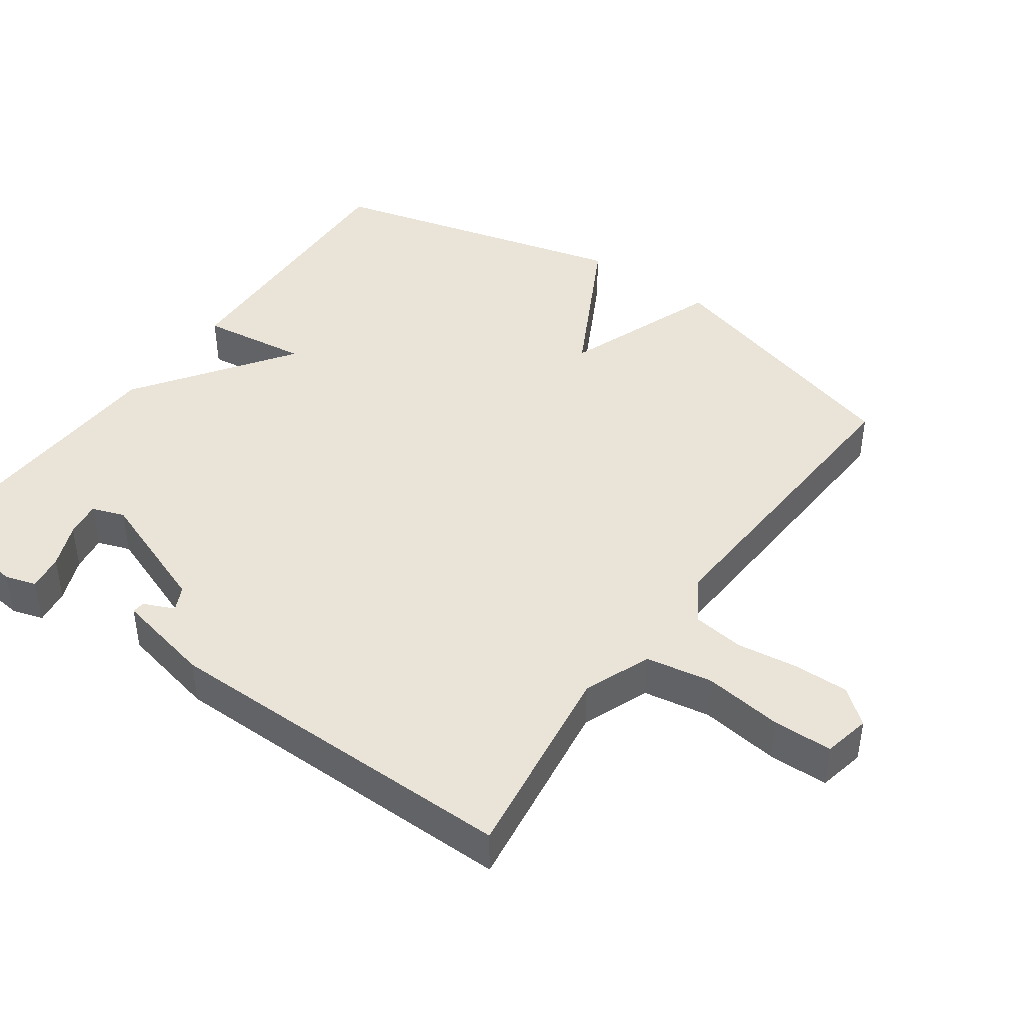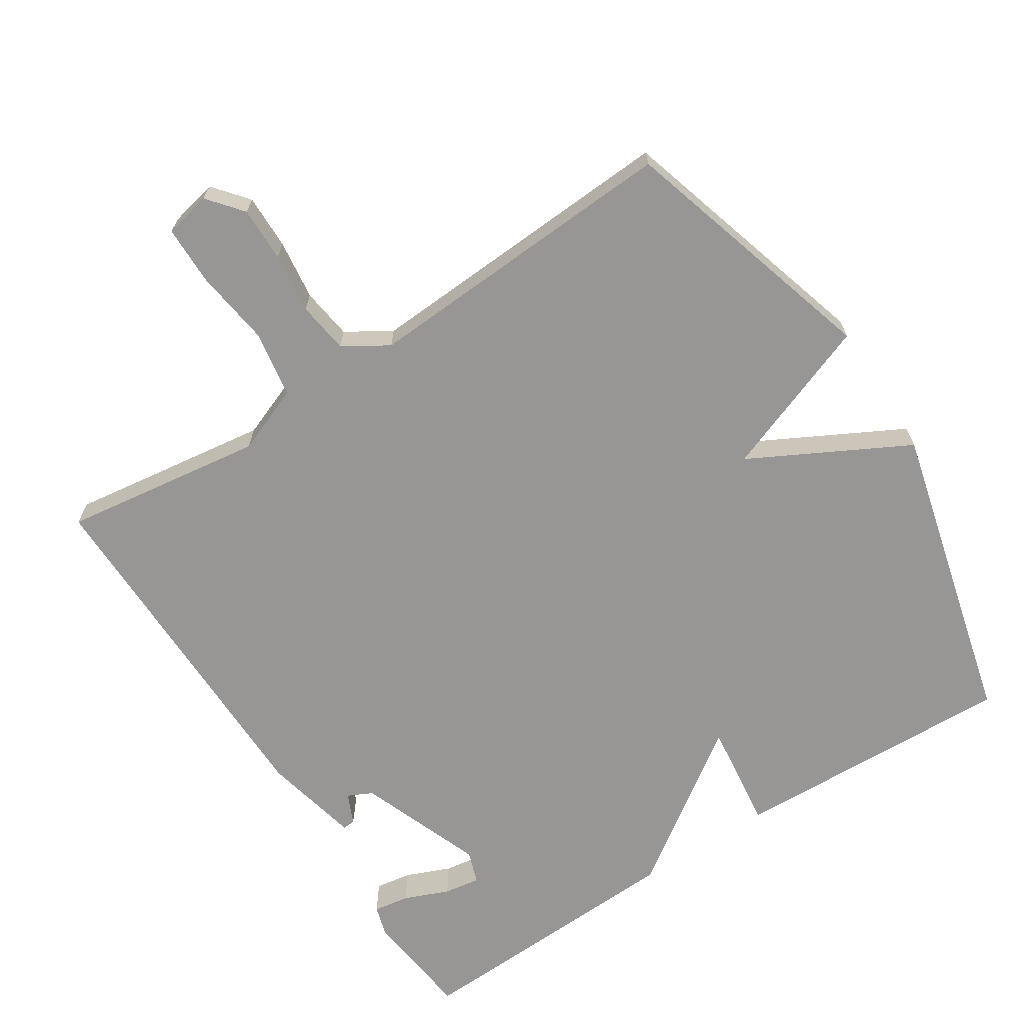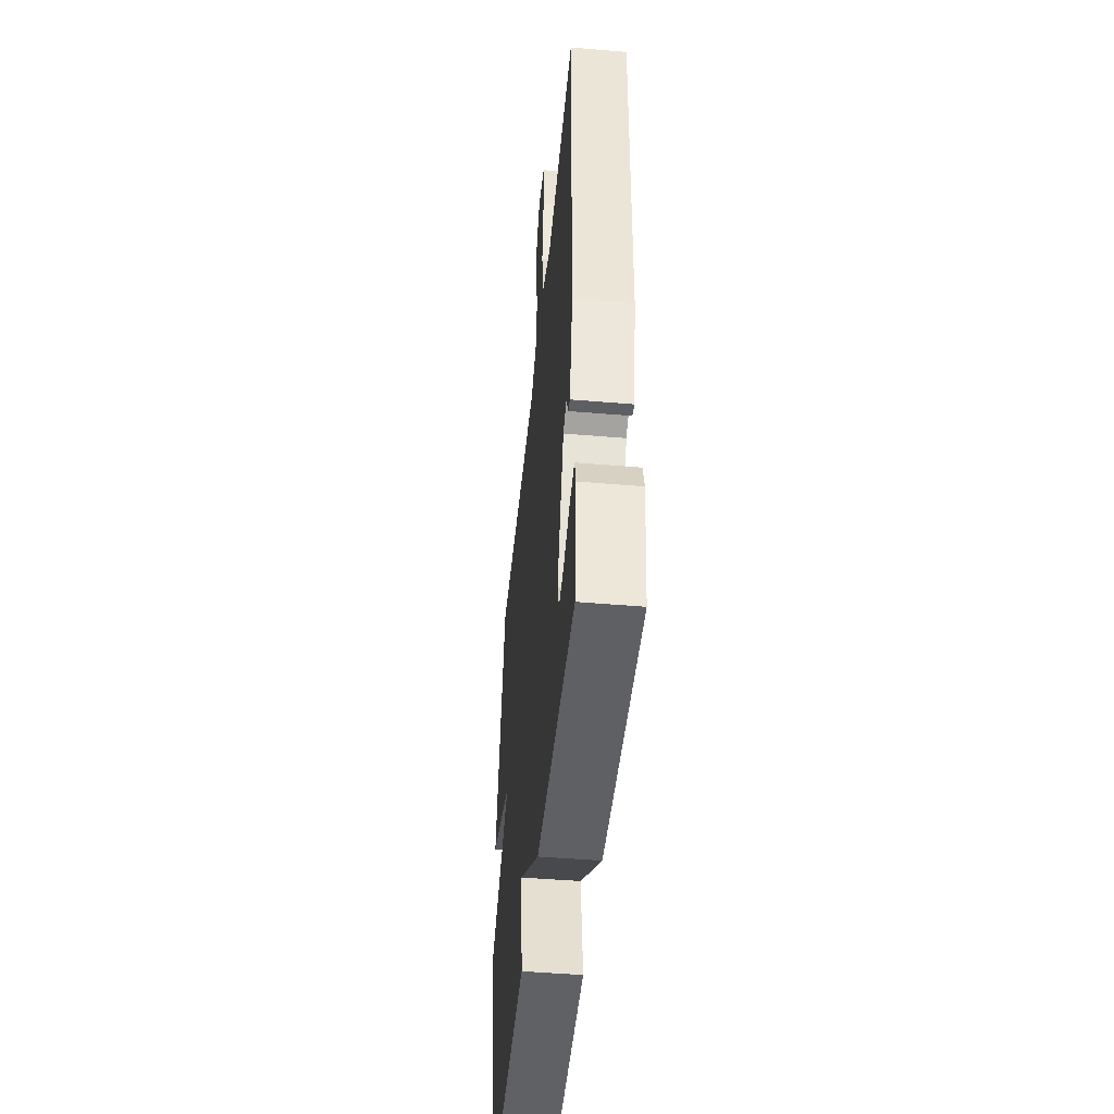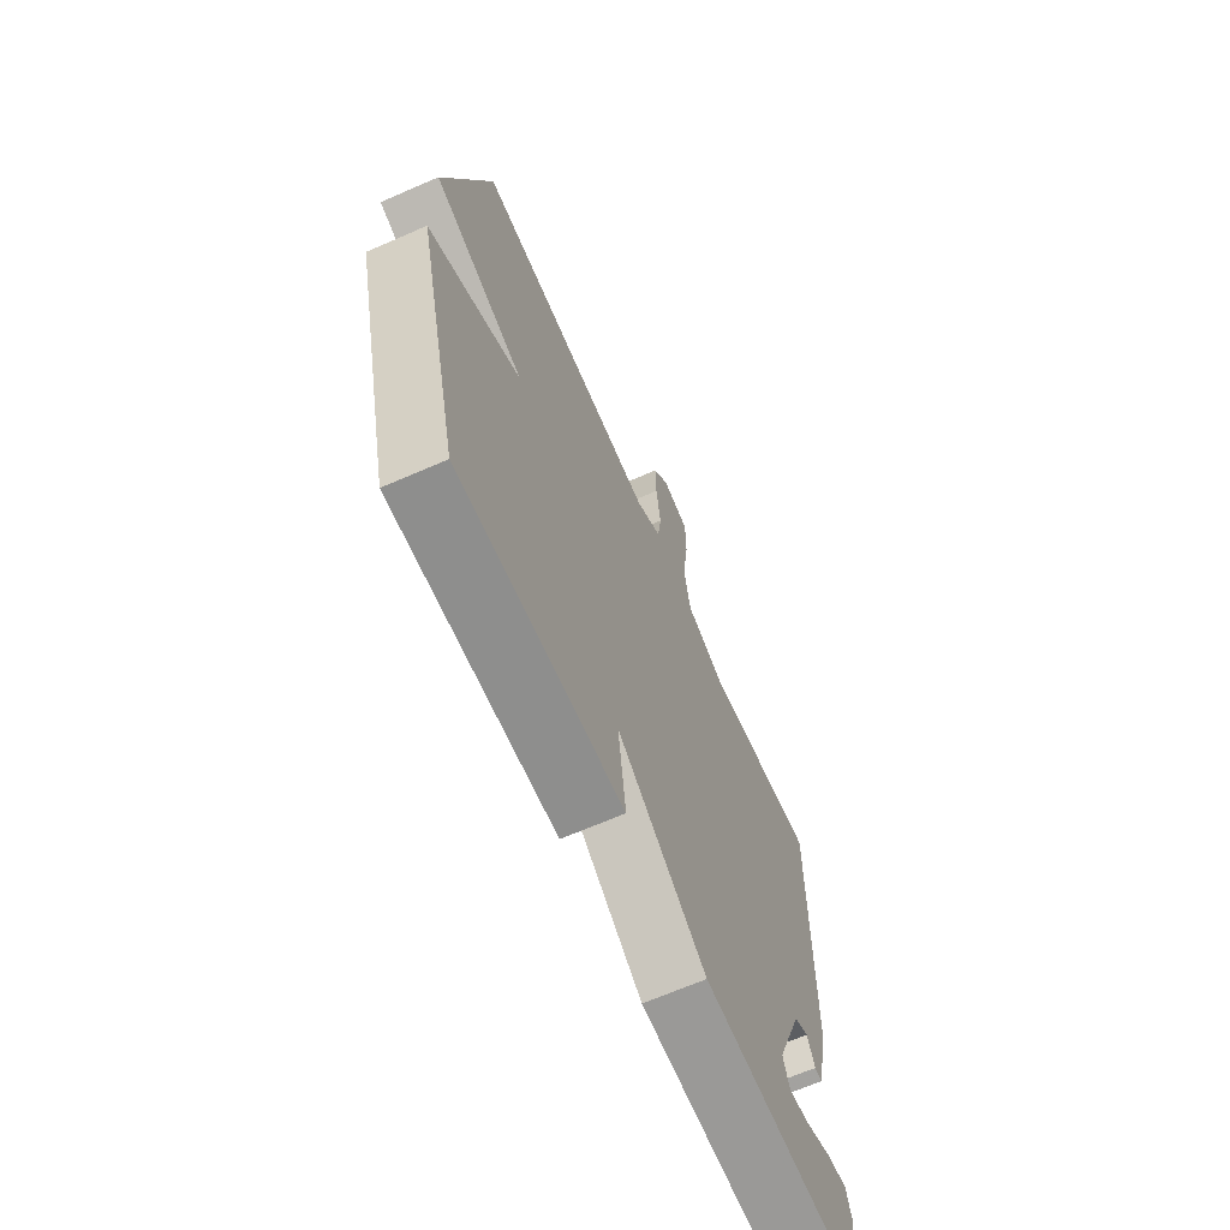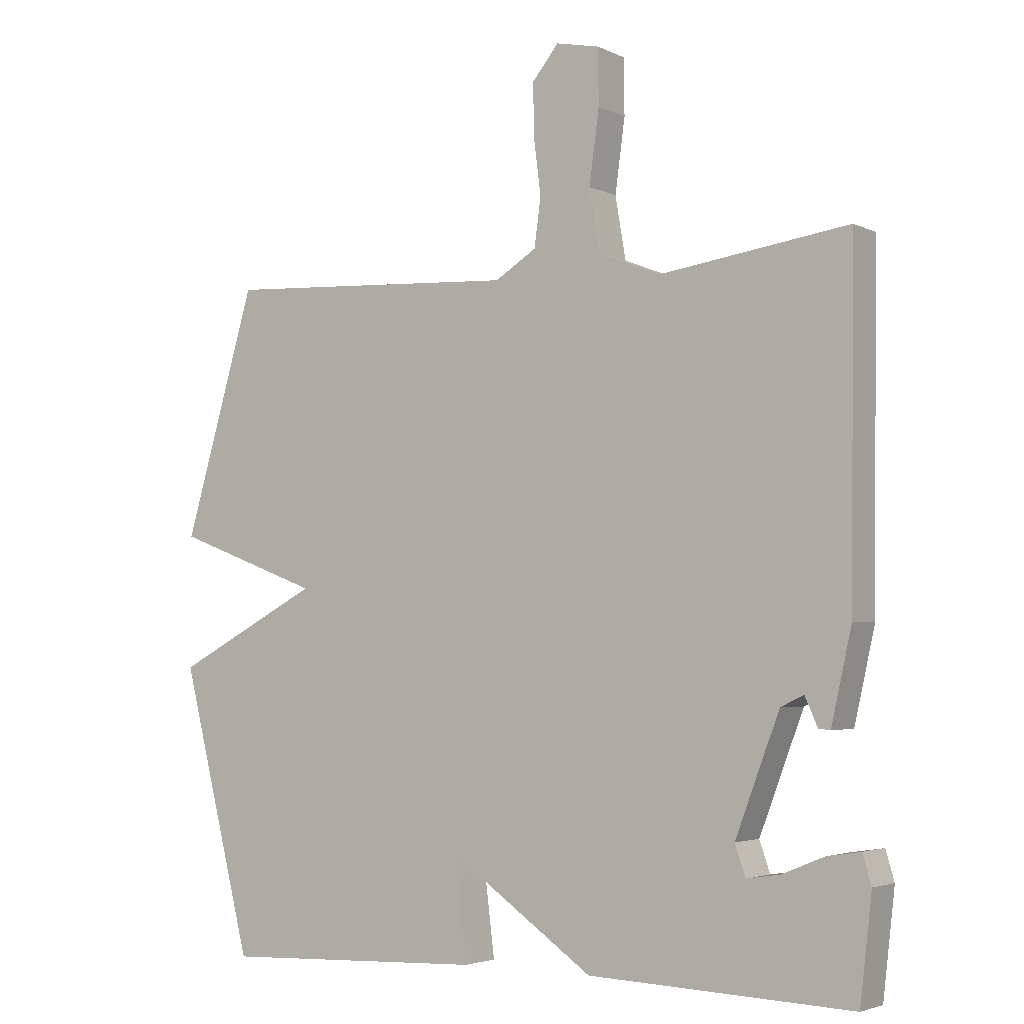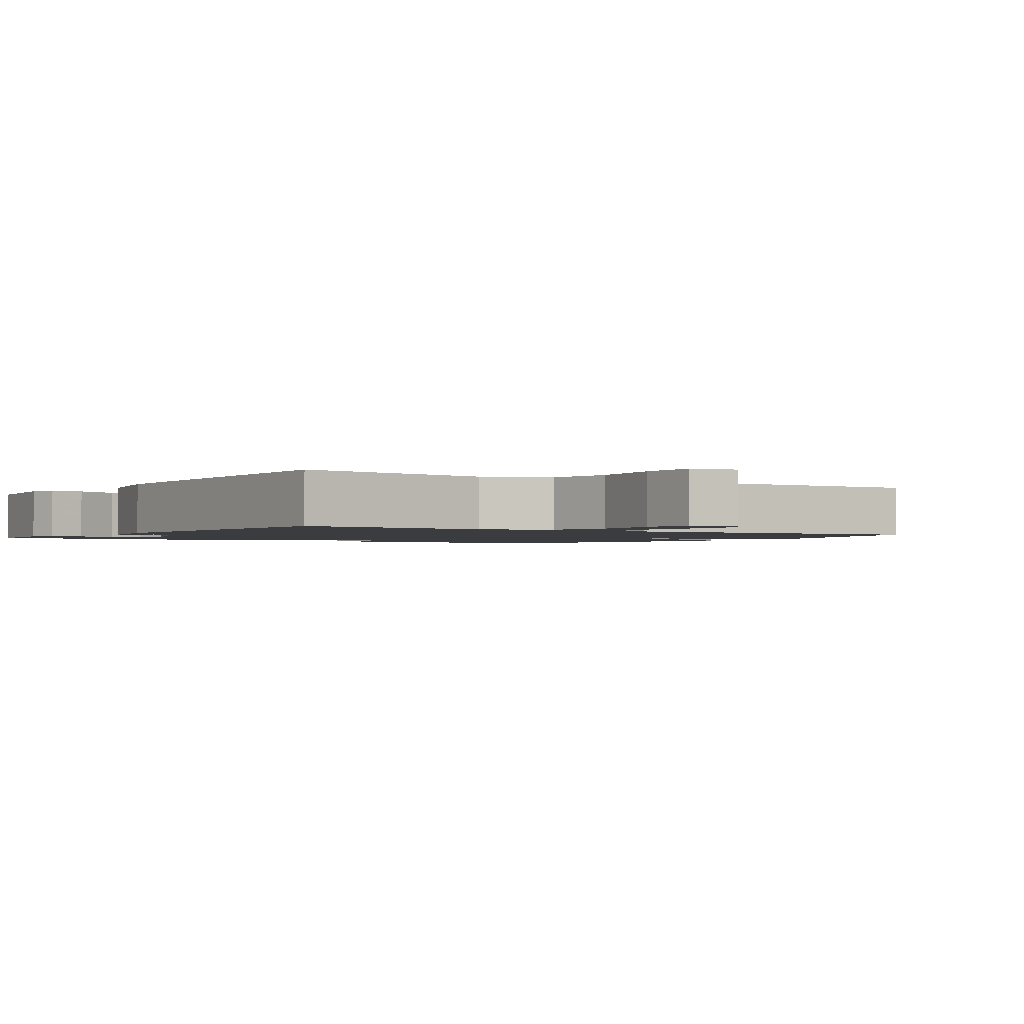
<metadata>
{"format":"obj","ext":"obj","renderer":"f3d","projection":"perspective","resolution":1024,"background":"white","views":[{"elev":42.9,"azim":-54.7,"up":"+Y"},{"elev":-67.9,"azim":32.9,"up":"+Y"},{"elev":-47.0,"azim":-95.5,"up":"+Z"},{"elev":-66.9,"azim":113.6,"up":"+Z"},{"elev":-3.5,"azim":-146.8,"up":"+Z"},{"elev":-1.7,"azim":-33.9,"up":"+Y"}]}
</metadata>
<code>
v -0.5 0.07 0.5
v -0.216 0.07 0.46
v -0.121 0.07 0.497
v -0.105 0.07 0.591
v -0.12 0.07 0.701
v -0.119 0.07 0.785
v -0.053 0.07 0.799
v -0.013 0.07 0.75
v -0.014 0.07 0.672
v -0.025 0.07 0.587
v -0.015 0.07 0.514
v 0.048 0.07 0.475
v 0.5 0.07 0.5
v 0.609 0.07 0.129
v 0.387 0.07 0.046
v 0.609 0.07 -0.071
v 0.5 0.07 -0.5
v 0.099 0.07 -0.484
v 0.118 0.07 -0.331
v -0.101 0.07 -0.484
v -0.5 0.07 -0.5
v -0.518 0.07 -0.344
v -0.505 0.07 -0.3
v -0.454 0.07 -0.308
v -0.391 0.07 -0.334
v -0.34 0.07 -0.342
v -0.324 0.07 -0.296
v -0.391 0.07 -0.12
v -0.426 0.07 -0.103
v -0.445 0.07 -0.146
v -0.463 0.07 -0.148
v -0.494 0.07 -0.01
v -0.5 0 0.5
v -0.216 0 0.46
v -0.121 0 0.497
v -0.105 0 0.591
v -0.12 0 0.701
v -0.119 0 0.785
v -0.053 0 0.799
v -0.013 0 0.75
v -0.014 0 0.672
v -0.025 0 0.587
v -0.015 0 0.514
v 0.048 0 0.475
v 0.5 0 0.5
v 0.609 0 0.129
v 0.387 0 0.046
v 0.609 0 -0.071
v 0.5 0 -0.5
v 0.099 0 -0.484
v 0.118 0 -0.331
v -0.101 0 -0.484
v -0.5 0 -0.5
v -0.518 0 -0.344
v -0.505 0 -0.3
v -0.454 0 -0.308
v -0.391 0 -0.334
v -0.34 0 -0.342
v -0.324 0 -0.296
v -0.391 0 -0.12
v -0.426 0 -0.103
v -0.445 0 -0.146
v -0.463 0 -0.148
v -0.494 0 -0.01
f 32 1 2
f 31 32 2
f 30 31 2
f 29 30 2
f 28 29 2 3
f 27 28 3
f 23 24 25
f 22 23 25
f 21 22 25
f 20 21 25
f 20 25 26
f 19 20 26 27
f 17 18 19
f 16 17 19
f 15 16 19
f 12 13 14 15
f 19 27 3
f 15 19 3
f 12 15 3
f 11 12 3
f 8 9 10
f 7 8 10
f 6 7 10
f 5 6 10
f 4 5 10
f 3 4 10 11
f 34 33 64
f 34 64 63
f 34 63 62
f 34 62 61
f 35 34 61 60
f 35 60 59
f 57 56 55
f 57 55 54
f 57 54 53
f 57 53 52
f 58 57 52
f 59 58 52 51
f 51 50 49
f 51 49 48
f 51 48 47
f 47 46 45 44
f 35 59 51
f 35 51 47
f 35 47 44
f 35 44 43
f 42 41 40
f 42 40 39
f 42 39 38
f 42 38 37
f 42 37 36
f 43 42 36 35
f 1 33 34 2
f 2 34 35 3
f 3 35 36 4
f 4 36 37 5
f 5 37 38 6
f 6 38 39 7
f 7 39 40 8
f 8 40 41 9
f 9 41 42 10
f 10 42 43 11
f 11 43 44 12
f 12 44 45 13
f 13 45 46 14
f 14 46 47 15
f 15 47 48 16
f 16 48 49 17
f 17 49 50 18
f 18 50 51 19
f 19 51 52 20
f 20 52 53 21
f 21 53 54 22
f 22 54 55 23
f 23 55 56 24
f 24 56 57 25
f 25 57 58 26
f 26 58 59 27
f 27 59 60 28
f 28 60 61 29
f 29 61 62 30
f 30 62 63 31
f 31 63 64 32
f 32 64 33 1

</code>
